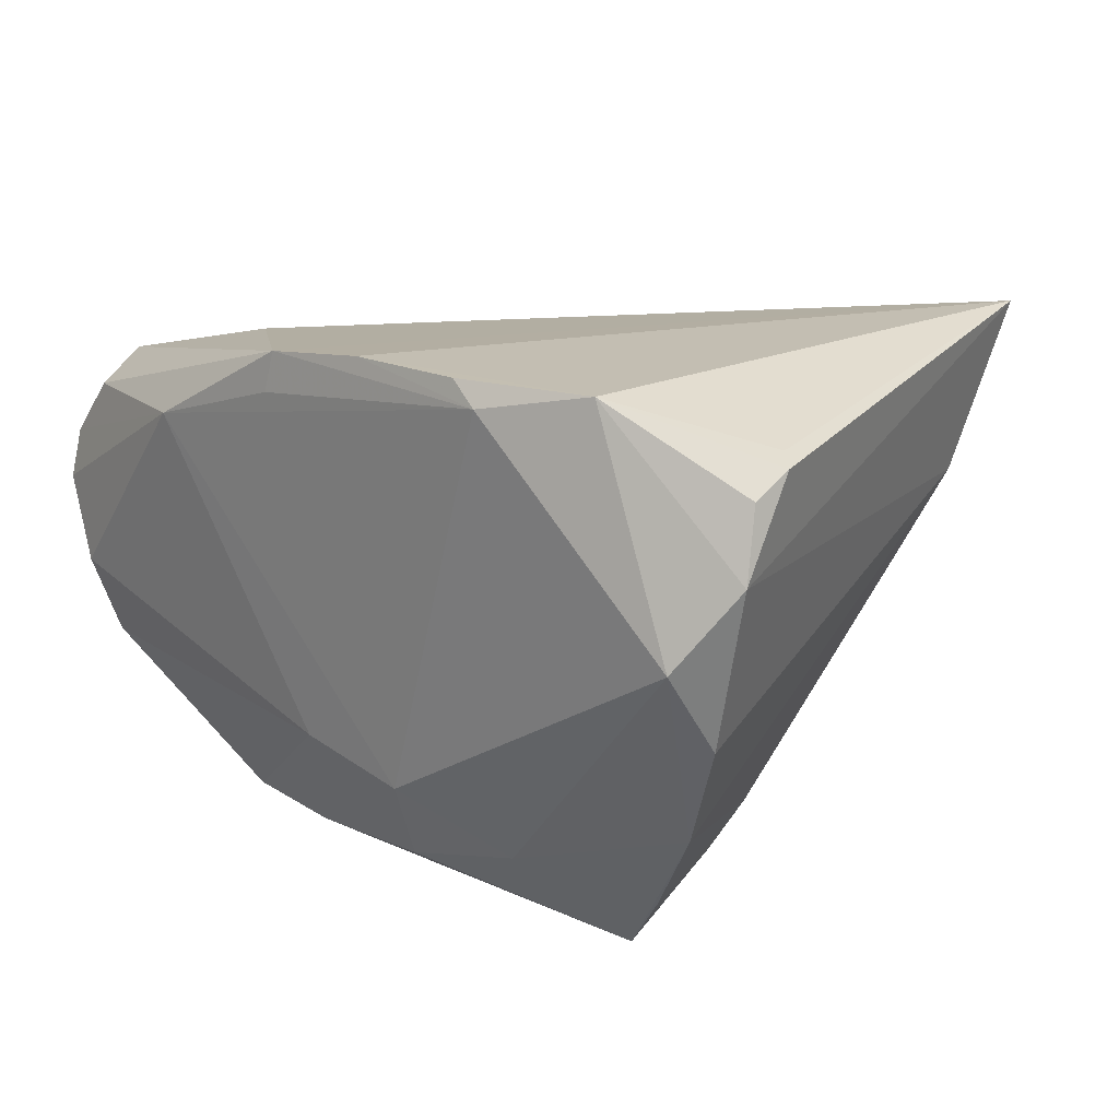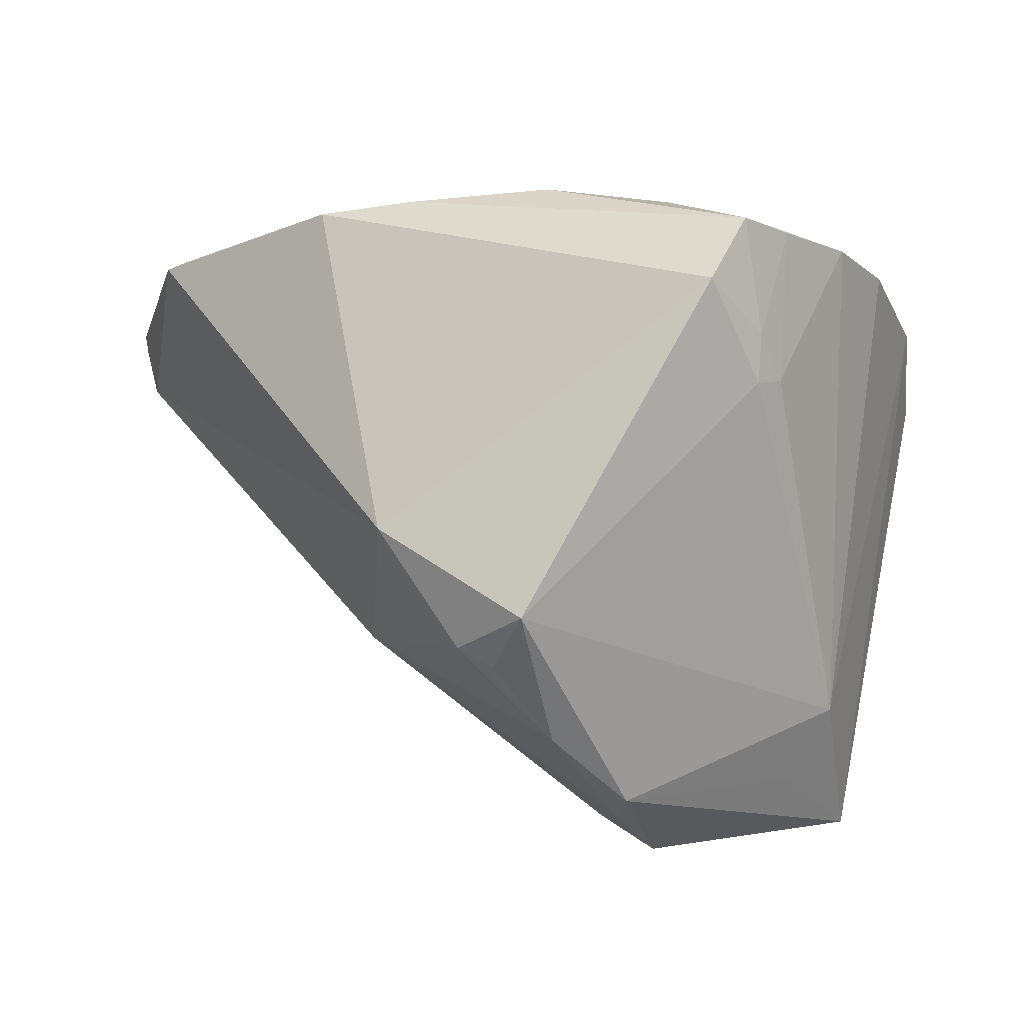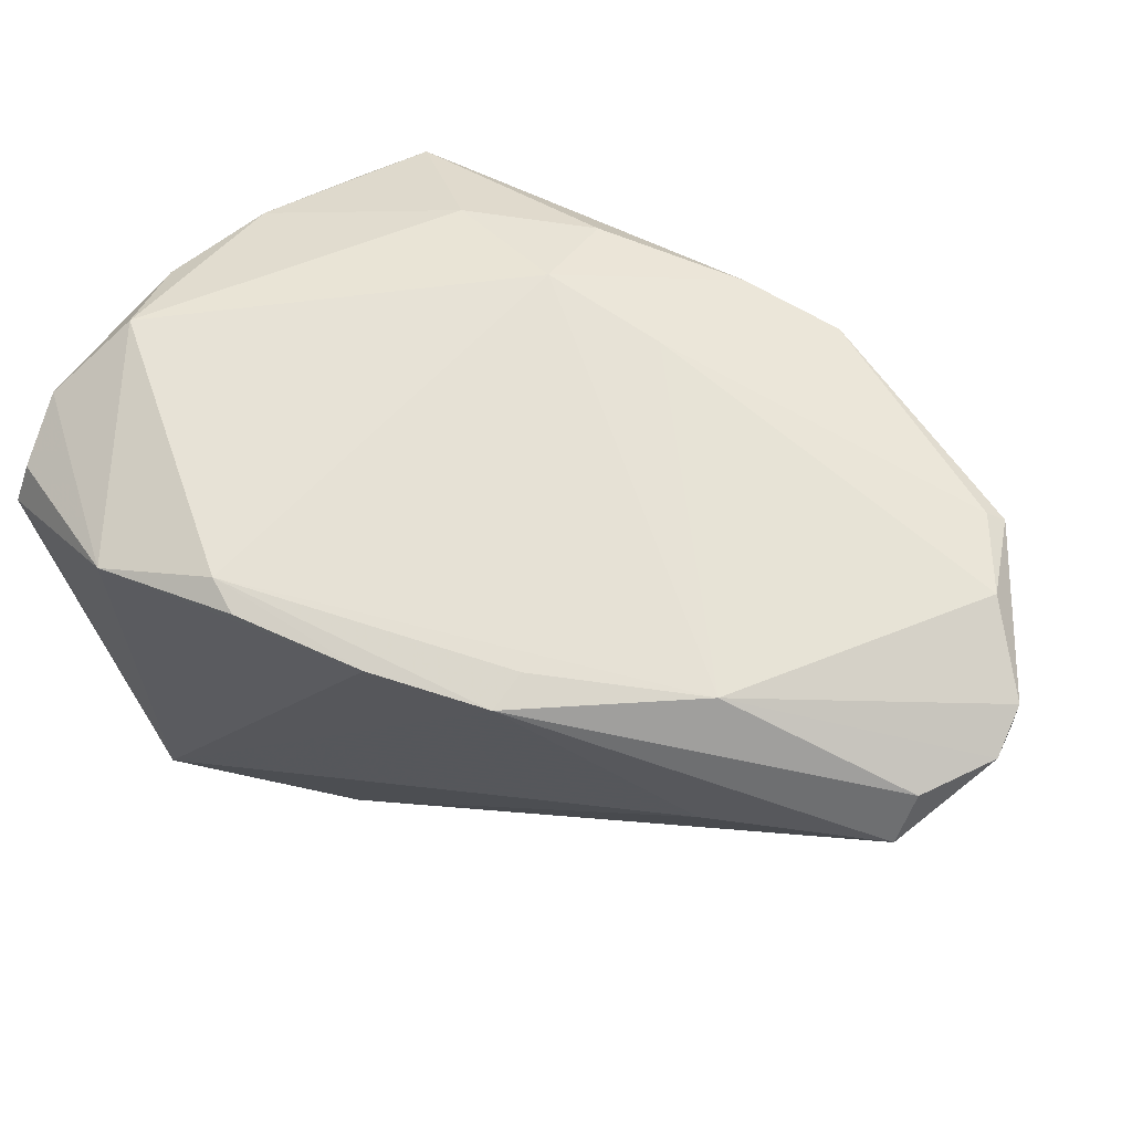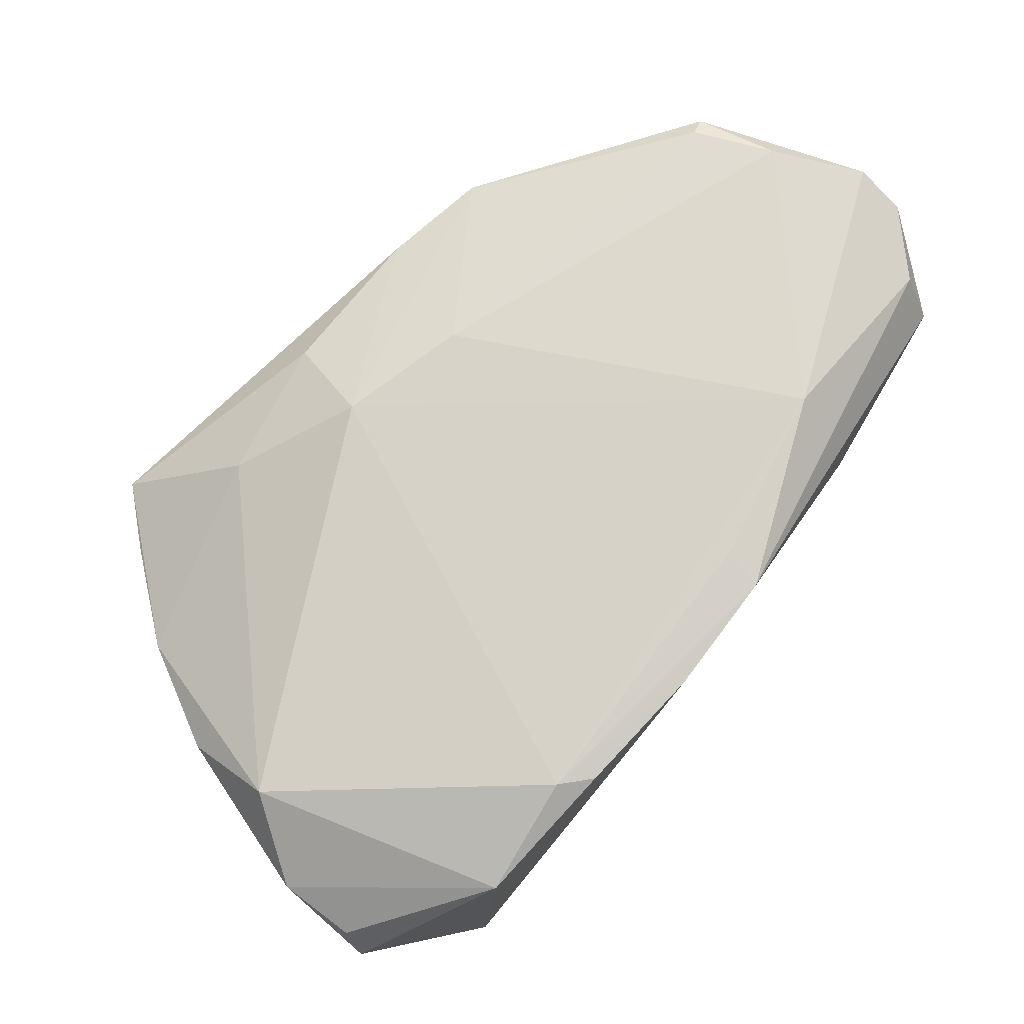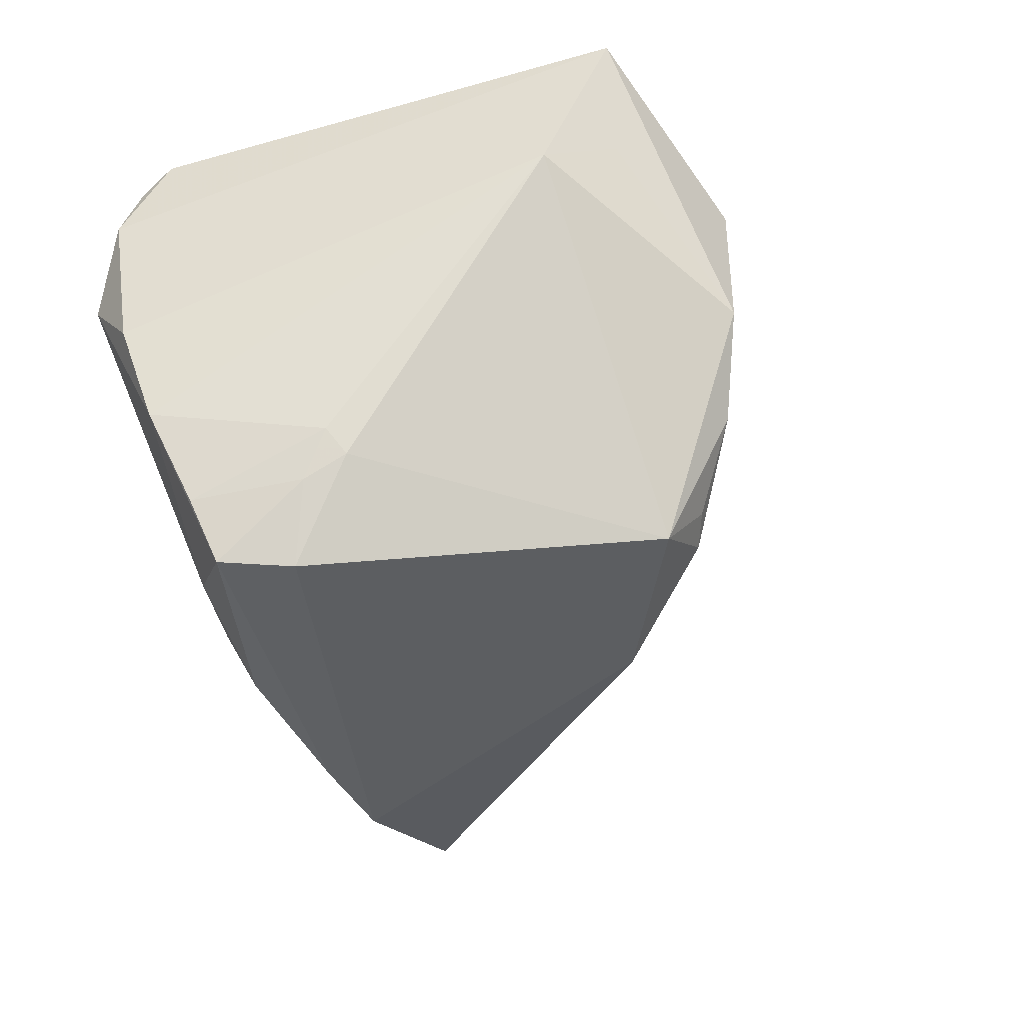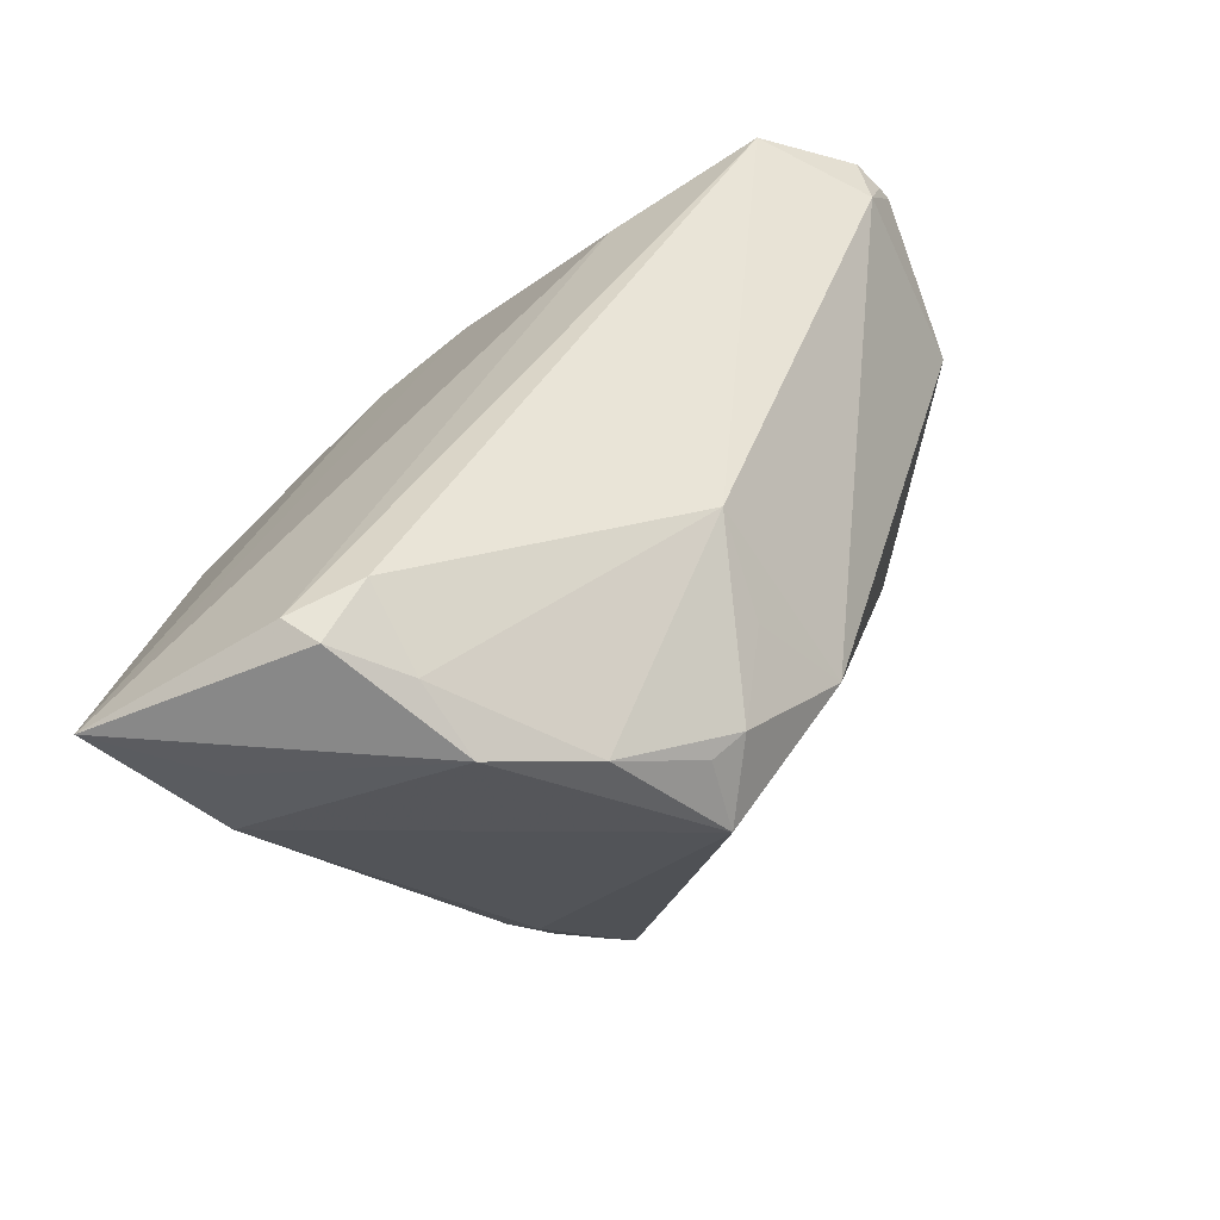
<metadata>
{"format":"obj","ext":"obj","renderer":"f3d","projection":"perspective","resolution":1024,"background":"white","views":[{"elev":17.5,"azim":-136.7,"up":"+Z"},{"elev":-23.6,"azim":-172.7,"up":"+Y"},{"elev":67.9,"azim":24.2,"up":"+Y"},{"elev":77.6,"azim":-47.0,"up":"+Y"},{"elev":-50.6,"azim":-63.8,"up":"+Z"},{"elev":-77.9,"azim":44.5,"up":"+Y"}]}
</metadata>
<code>
v -0.005169 -0.03015 -0.005124
v -0.02299 0.03585 0.0275
v -0.02984 0.005131 -0.01991
v -0.02064 0.0287 -0.02028
v 0.01658 -0.01439 0.001849
v 0.008302 0.02833 -0.02474
v 0.01896 0.02813 -0.02366
v -0.006574 0.0353 0.02987
v -0.02546 0.01309 -0.02987
v 0.004286 0.03351 -0.01245
v 0.006544 0.03585 0.02431
v -0.03226 0.006525 -0.01746
v -0.04869 0.02764 0.01406
v -0.01577 -0.03365 0.02465
v 0.04864 0.02883 0.01184
v 0.0114 -0.01591 -0.008241
v -0.01985 0.03534 0.02986
v -0.02935 0.02053 -0.02941
v -0.04795 0.02579 0.02154
v -0.04476 0.02671 -0.002842
v -0.04656 0.02008 0.02486
v 0.004256 -0.02187 -0.01358
v -0.01439 -0.03585 0.02081
v 0.04291 0.02414 0.02165
v -0.03043 0.009902 -0.02234
v -0.04011 0.02452 -0.01383
v -0.008224 -0.03127 0.02169
v -0.01257 -0.03475 0.003832
v -0.01093 -0.03421 0.0125
v 0.04286 0.03248 -0.001753
v -0.03438 0.03189 0.02987
v -0.008536 0.03338 -0.01484
v 0.01235 -0.009649 -0.01925
v 0.04726 0.02333 0.008773
v -0.04855 0.02187 0.02388
v -0.007095 0.02945 -0.02359
v 0.041 0.03011 -0.01018
v 0.0486 0.03027 0.006636
v -0.03078 -0.02866 0.0176
v -0.03705 -0.03078 0.02987
v 0.02525 0.02013 0.02567
v 0.005603 0.03546 0.02858
v -0.003513 -0.02115 -0.01986
v 0.0003989 -0.02401 -0.01286
v 0.04869 0.029 0.008296
v -0.03387 0.02185 -0.02329
v 0.02358 0.03572 0.01927
v -0.04368 0.03237 0.005881
v 0.03919 0.03127 -0.009577
v -0.0362 -0.02187 0.01296
v 0.04332 0.02894 0.01817
f 28 50 43
f 23 40 28
f 33 37 34
f 33 34 5
f 40 8 31
f 28 40 39
f 39 50 28
f 40 50 39
f 7 37 33
f 33 43 9
f 9 7 33
f 26 20 48
f 50 20 26
f 13 20 50
f 13 40 35
f 13 50 40
f 48 20 13
f 13 31 48
f 40 23 14
f 14 23 27
f 14 41 40
f 27 23 29
f 29 5 27
f 29 23 28
f 35 40 21
f 21 31 35
f 40 31 21
f 48 31 2
f 38 34 37
f 37 30 38
f 37 7 49
f 49 30 37
f 50 26 12
f 35 31 19
f 19 13 35
f 31 13 19
f 24 14 27
f 41 14 24
f 27 5 24
f 24 5 34
f 28 43 1
f 1 29 28
f 5 29 1
f 5 1 22
f 22 43 33
f 17 31 8
f 8 2 17
f 17 2 31
f 47 38 30
f 18 36 6
f 6 9 18
f 7 9 6
f 18 26 4
f 4 36 18
f 4 26 48
f 10 49 7
f 30 49 10
f 10 47 30
f 46 26 18
f 46 12 26
f 3 43 50
f 50 12 3
f 3 9 43
f 15 24 34
f 51 24 15
f 15 47 51
f 38 47 15
f 33 5 16
f 16 22 33
f 5 22 16
f 44 1 43
f 43 22 44
f 44 22 1
f 42 2 8
f 51 47 42
f 42 24 51
f 41 24 42
f 42 8 40
f 40 41 42
f 2 47 32
f 47 10 32
f 48 2 32
f 32 4 48
f 36 4 32
f 32 6 36
f 7 6 32
f 32 10 7
f 18 9 25
f 9 3 25
f 25 3 12
f 25 46 18
f 12 46 25
f 34 38 45
f 45 15 34
f 38 15 45
f 11 47 2
f 2 42 11
f 11 42 47

</code>
